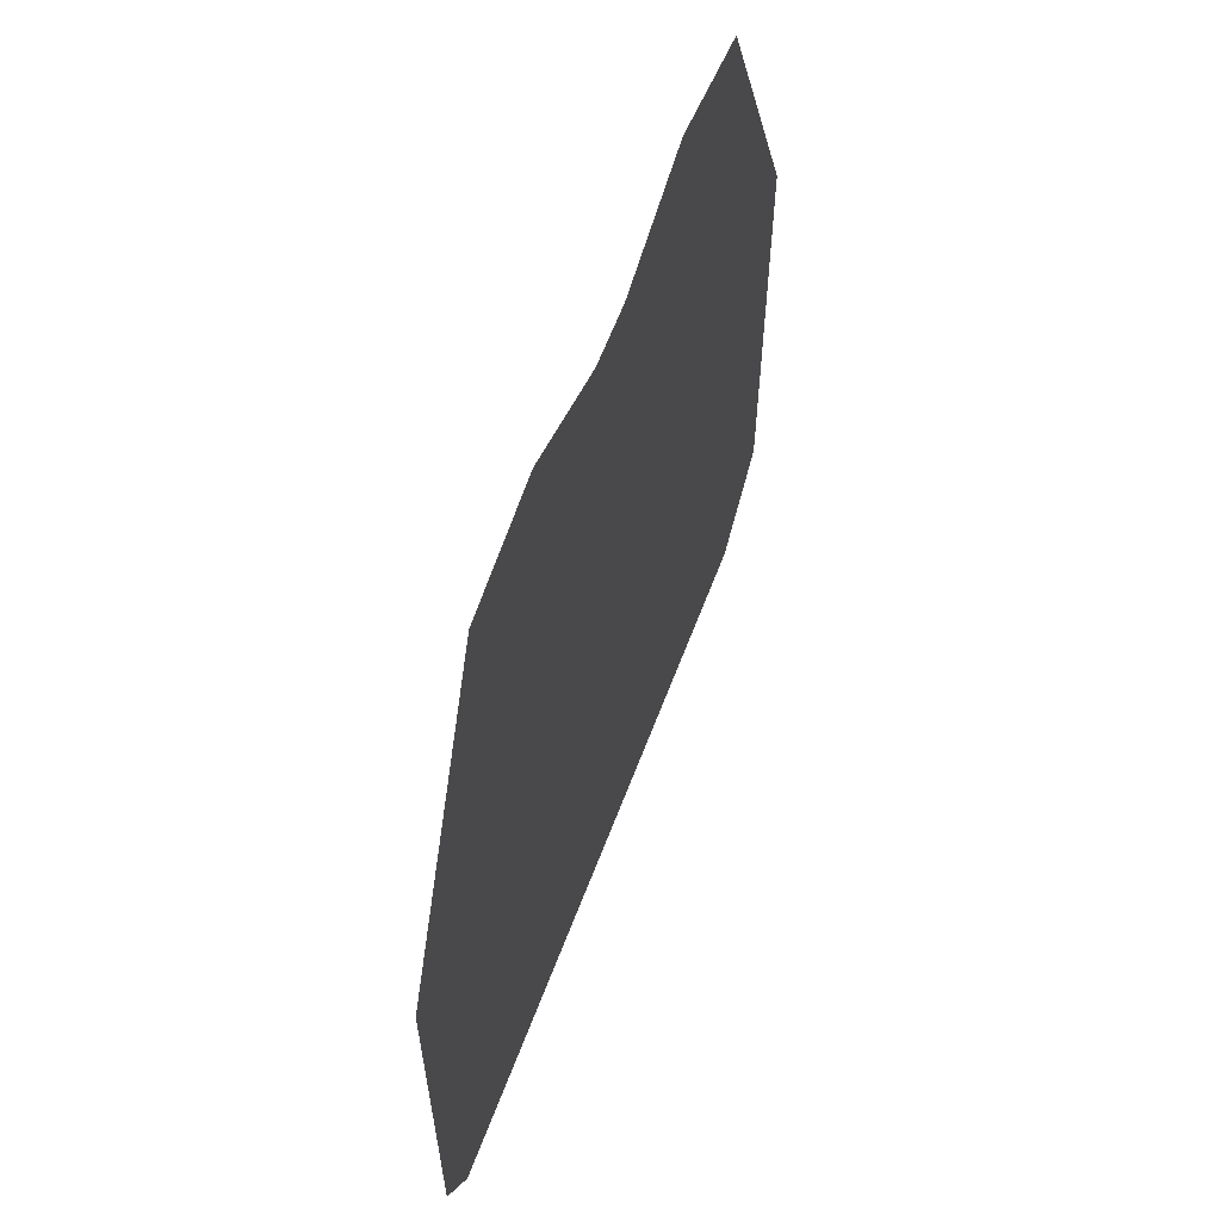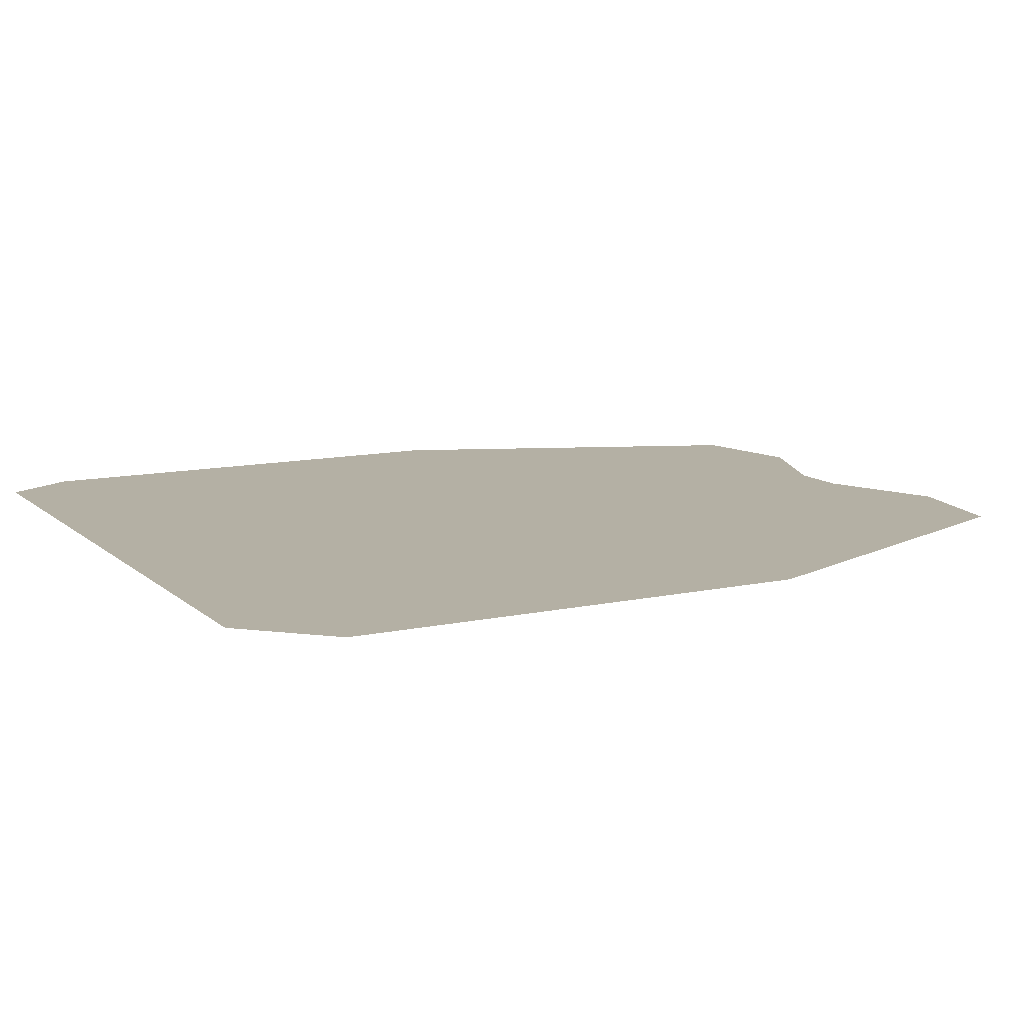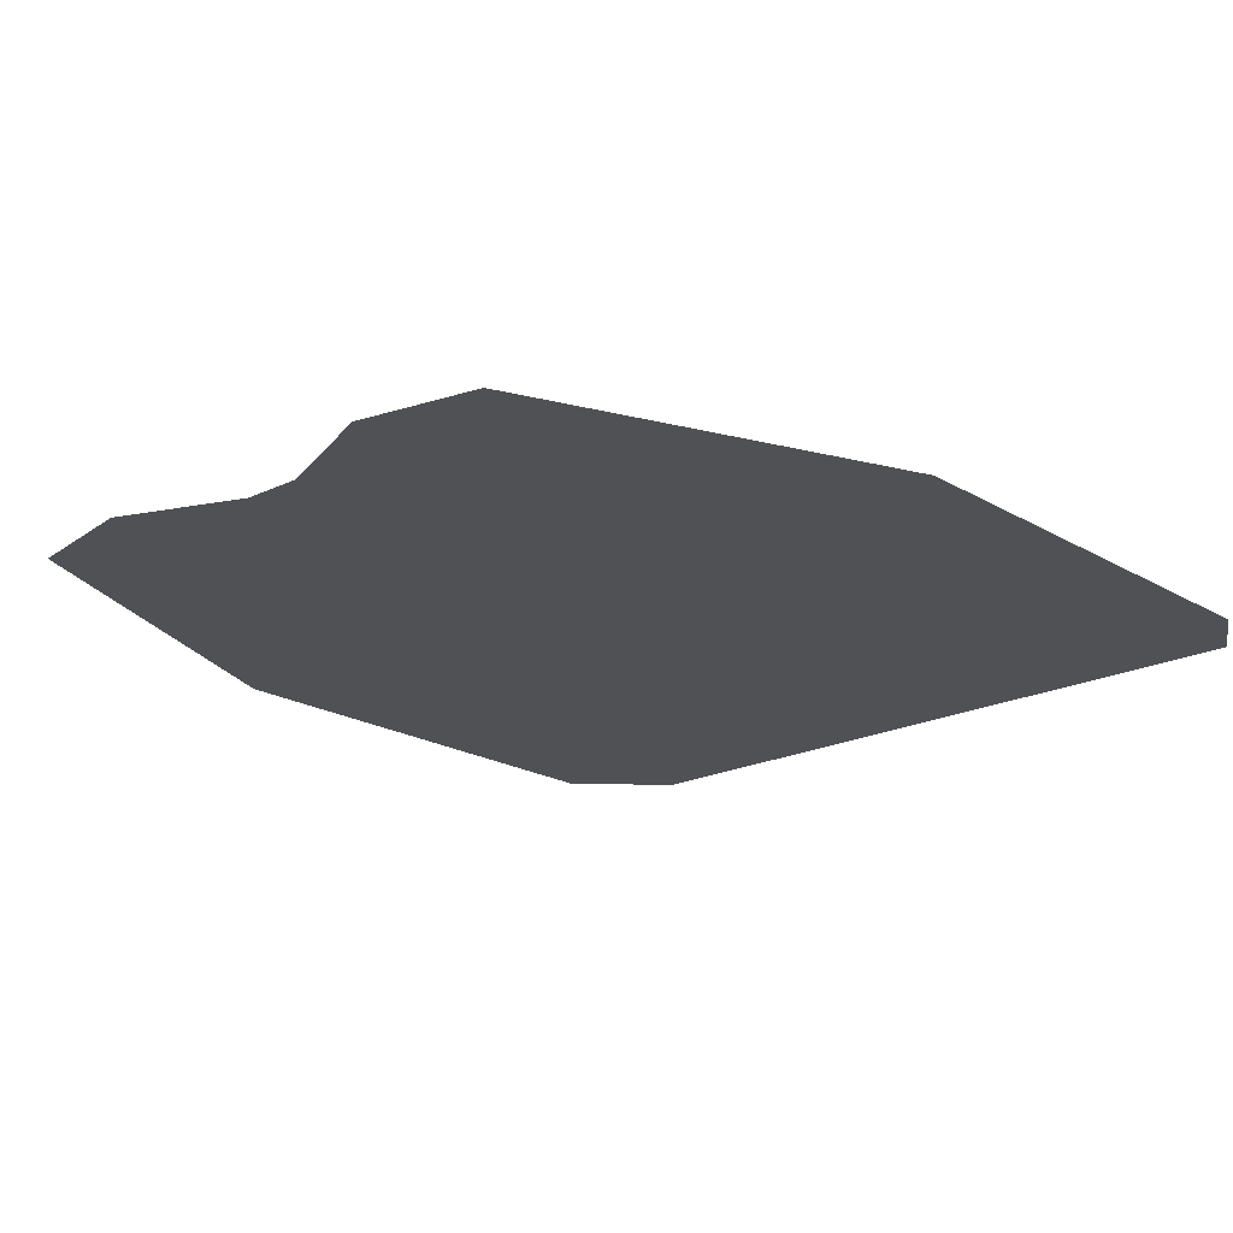
<metadata>
{"format":"obj","ext":"obj","renderer":"f3d","projection":"perspective","resolution":1024,"background":"white","views":[{"elev":62.0,"azim":-69.4,"up":"+Y"},{"elev":11.4,"azim":61.8,"up":"+Z"},{"elev":-19.5,"azim":-138.0,"up":"+Z"}]}
</metadata>
<code>
v 0.0291 0.004 0.0212
v 0.03055 0.001489 0.0212
v 0.056 0.0011 0.0212
v 0.032 0.0065 0.0212
v 0.056 0.0065 0.0212
v 0.04506 0.03278 0.0212
v 0.0291 0.02071 0.0212
v 0.0291 0.004 0.0212
v 0.032 0.0065 0.0212
v 0.0589 0.02071 0.0212
v 0.056 0.0065 0.0212
v 0.0589 0.004 0.0212
v 0.056 0.0065 0.0212
v 0.0589 0.02071 0.0212
v 0.04506 0.03278 0.0212
v 0.04506 0.03278 0.0212
v 0.0589 0.02071 0.0212
v 0.05355 0.03367 0.0212
v 0.04506 0.03278 0.0212
v 0.05355 0.03367 0.0212
v 0.04931 0.03449 0.0212
v 0.032 0.0065 0.0212
v 0.04506 0.03278 0.0212
v 0.04294 0.03278 0.0212
v 0.032 0.0065 0.0212
v 0.04294 0.03278 0.0212
v 0.0291 0.02071 0.0212
v 0.0291 0.02071 0.0212
v 0.04294 0.03278 0.0212
v 0.03445 0.03367 0.0212
v 0.03445 0.03367 0.0212
v 0.04294 0.03278 0.0212
v 0.03869 0.03449 0.0212
v 0.032 0.0065 0.0212
v 0.0291 0.004 0.0212
v 0.056 0.0065 0.0212
v 0.0291 0.004 0.0212
v 0.056 0.0011 0.0212
v 0.056 0.0065 0.0212
v 0.056 0.0065 0.0212
v 0.056 0.0011 0.0212
v 0.0589 0.004 0.0212
f 1 2 3
f 4 5 6
f 7 8 9
f 10 11 12
f 13 14 15
f 16 17 18
f 19 20 21
f 22 23 24
f 25 26 27
f 28 29 30
f 31 32 33
f 34 35 36
f 37 38 39
f 40 41 42

</code>
